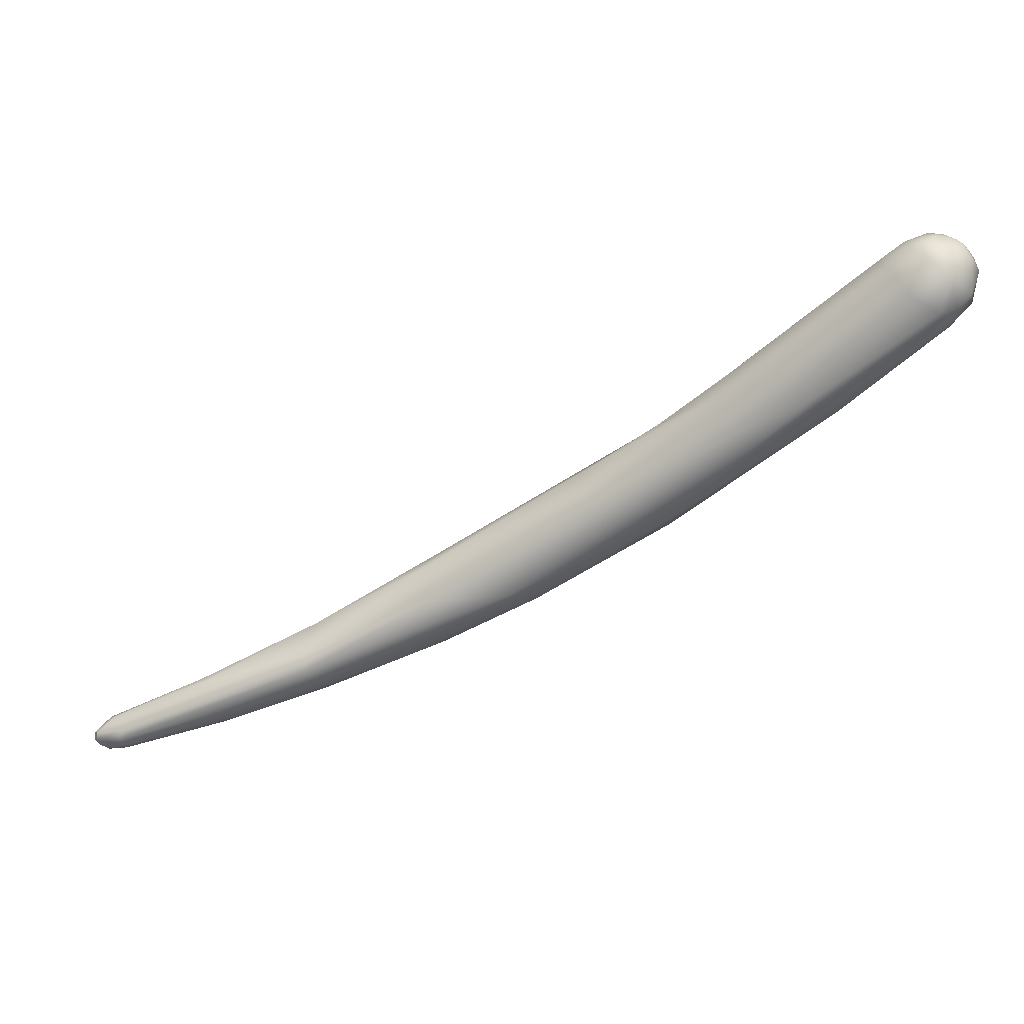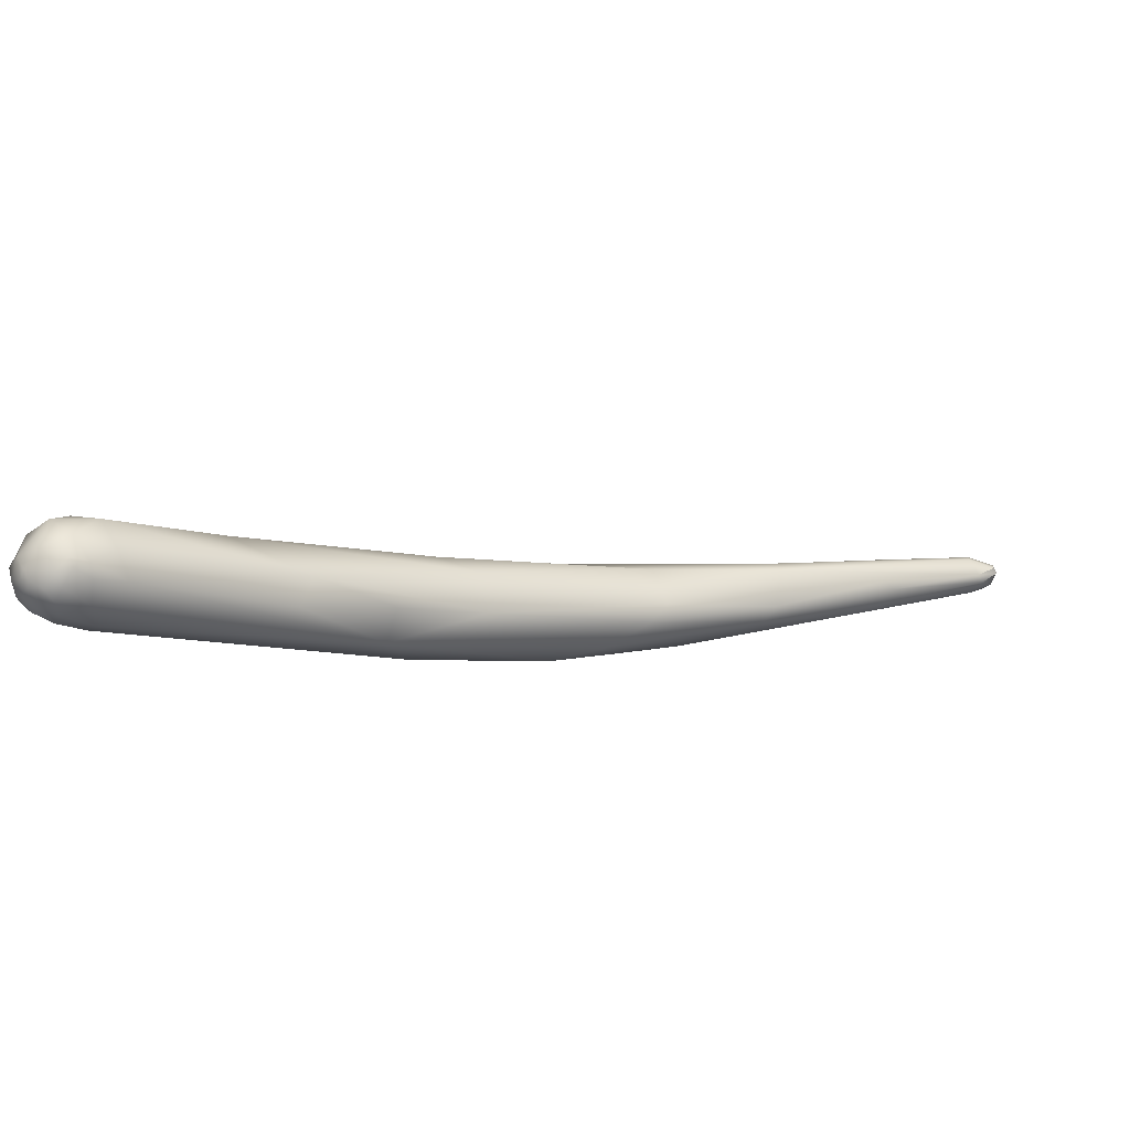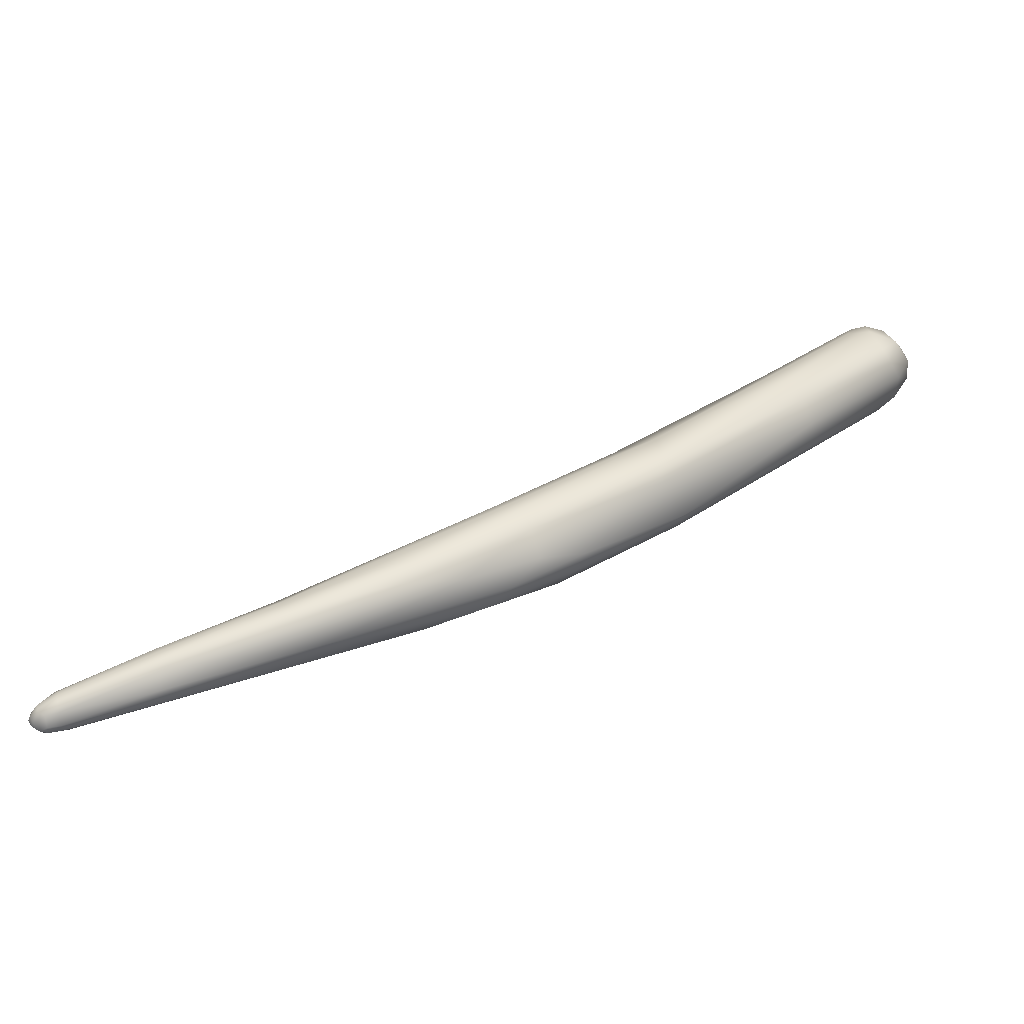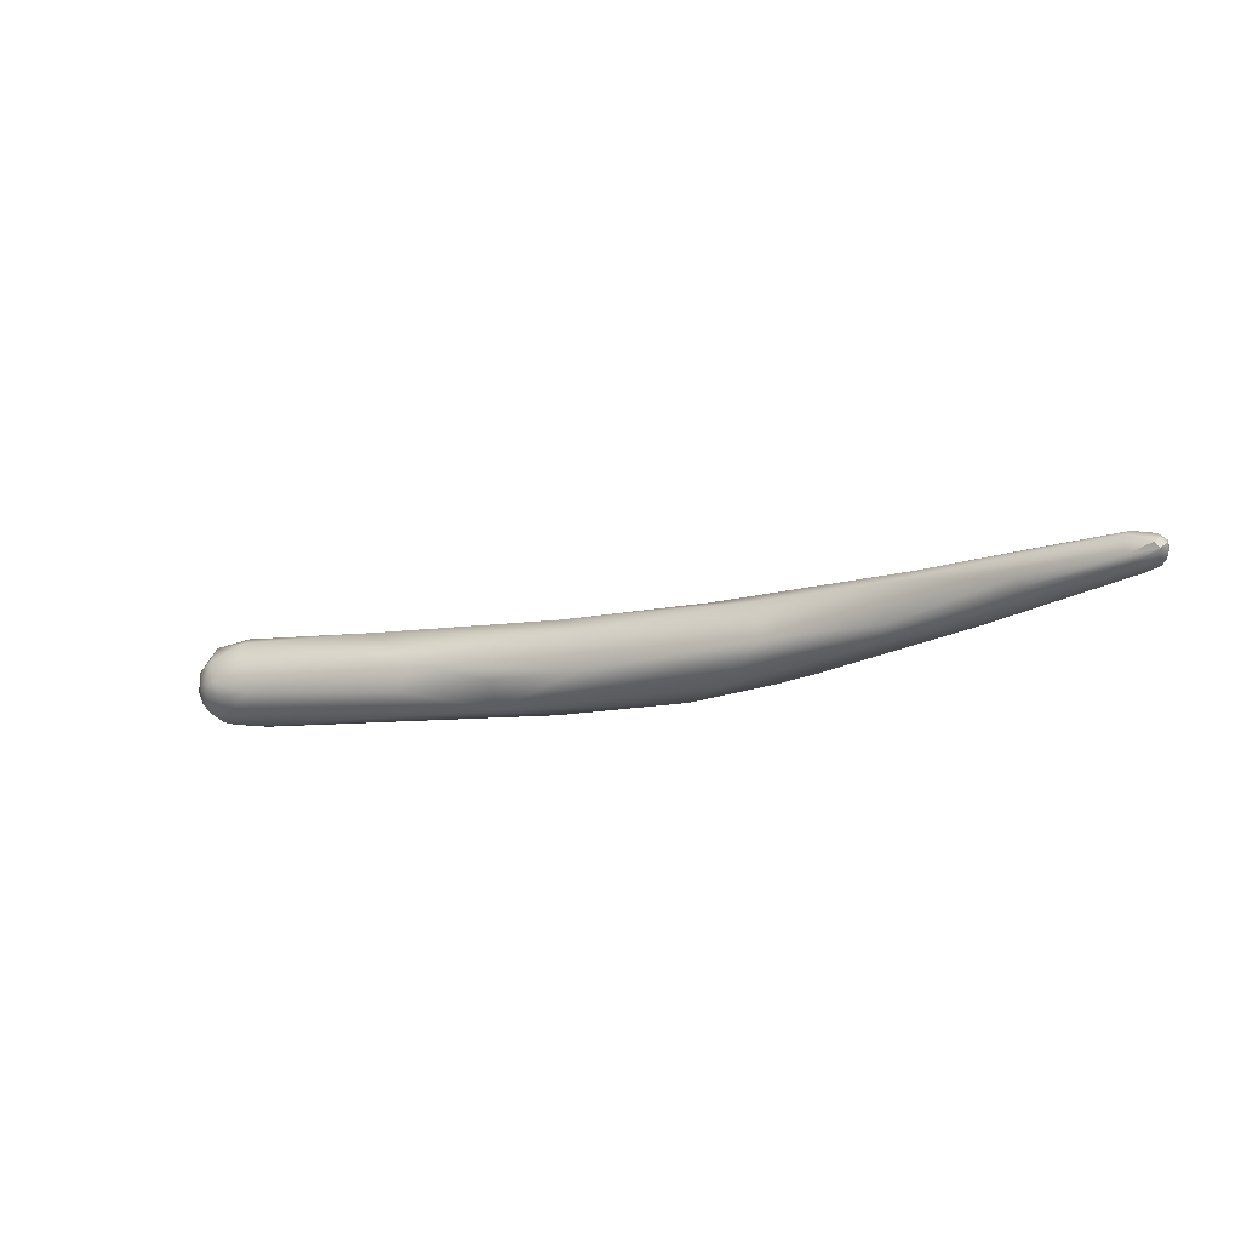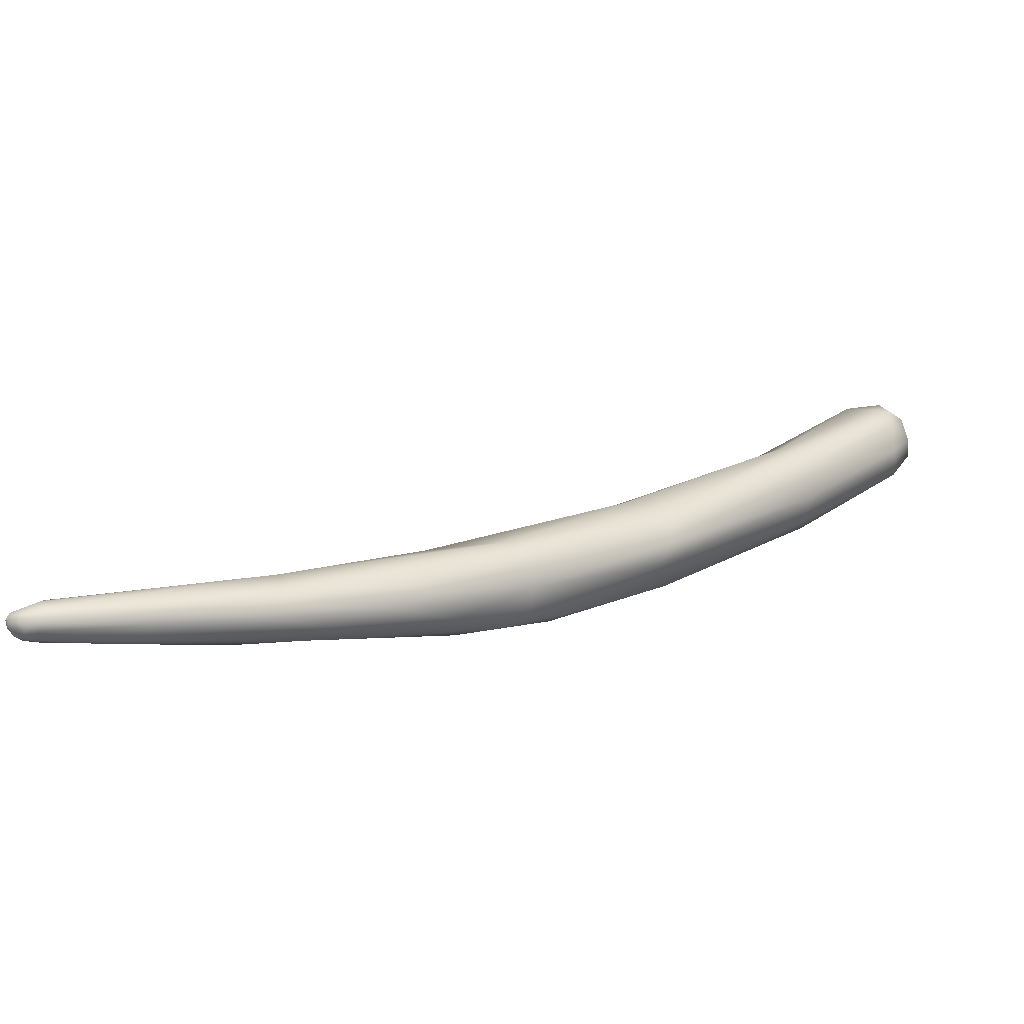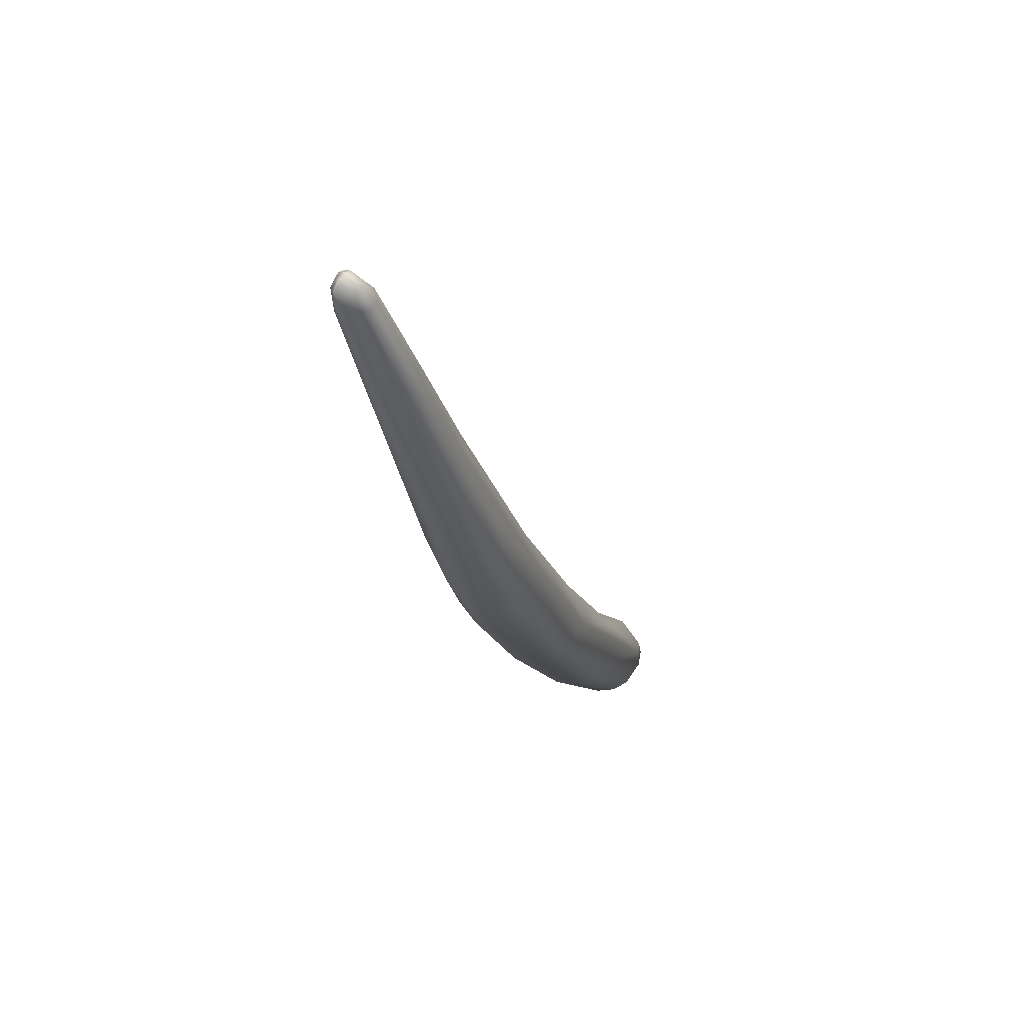
<metadata>
{"format":"obj","ext":"obj","renderer":"f3d","projection":"perspective","resolution":1024,"background":"white","views":[{"elev":44.3,"azim":-13.0,"up":"+Y"},{"elev":71.6,"azim":166.5,"up":"+Y"},{"elev":-77.4,"azim":13.9,"up":"+Y"},{"elev":-18.4,"azim":-118.0,"up":"+Z"},{"elev":-53.7,"azim":-12.7,"up":"+Y"},{"elev":-52.8,"azim":-76.3,"up":"+Y"}]}
</metadata>
<code>
v -102.6 -149.1 1207
v -102.7 -148.6 1207
v -102.7 -148.9 1207
v -102.6 -148.7 1207
v -102.3 -149.2 1207
v -102.6 -148.4 1207
v -102.3 -148.9 1207
v -102 -149.2 1207
v -101.8 -148.2 1207
v -101.6 -147.9 1207
v -101.5 -148 1208
v -101.3 -148.8 1206
v -101.3 -149.1 1206
v -102.6 -149.1 1207
v -102.4 -149.3 1207
v -102.2 -149 1208
v -102.1 -149.3 1208
v -101.9 -149.4 1207
v -101.9 -149.4 1207
v -101.6 -148.3 1208
v -101.4 -149.3 1207
v -101.3 -149.4 1207
v -101.3 -149.3 1208
v -101.3 -149.1 1208
v -101.3 -148.7 1208
v -98.15 -148.6 1207
v -97.45 -148.5 1207
v -97.15 -148.4 1208
v -97.17 -146.2 1207
v -97.33 -146.4 1207
v -97.44 -147.2 1208
v -97.19 -147.7 1208
v -96.54 -148 1208
v -96.34 -146.7 1206
v -95.24 -146.9 1206
v -94.82 -147.9 1207
v -94.96 -147.3 1208
v -94.02 -147.1 1206
v -92.74 -147.2 1208
v -92.19 -146 1209
v -91.68 -146.6 1208
v -92.6 -145 1209
v -92.38 -144.4 1208
v -90.95 -146.6 1207
v -91.68 -144.1 1206
v -91.07 -144.4 1206
v -90.34 -146.5 1208
v -87.3 -145.3 1208
v -87.39 -144.6 1209
v -87.03 -143.9 1206
v -86.78 -141.4 1207
v -85.86 -141.2 1206
v -86.57 -141.6 1209
v -86.02 -144.4 1209
v -84.62 -143.5 1206
v -82.96 -143.4 1206
v -84.85 -144.5 1207
v -83.75 -141.1 1206
v -82.96 -141.8 1210
v -83.13 -141.2 1210
v -81.31 -141.2 1206
v -80.49 -141.7 1206
v -81.67 -143 1207
v -81.75 -142.7 1209
v -81.74 -141.9 1209
v -79.8 -141.8 1207
v -79.2 -136.8 1207
v -79.2 -136.9 1209
v -75.64 -137.8 1206
v -75.86 -139.3 1208
v -77.65 -136.9 1210
v -75.2 -138.4 1207
v -74.94 -135.1 1206
v -75.54 -138.6 1209
v -75.66 -134.3 1207
v -75.67 -137.2 1210
v -72.86 -131.8 1208
v -72.13 -131.6 1207
v -69.99 -131.2 1210
v -68.24 -132.6 1207
v -68.43 -133.4 1208
v -68.62 -133.4 1209
v -68.59 -132.2 1210
v -66.66 -126.3 1208
v -66.52 -125.9 1209
v -66.08 -126.3 1210
v -65.23 -126.2 1207
v -64.08 -125.7 1207
v -65.17 -127.6 1207
v -64.69 -128.2 1207
v -64.06 -126.3 1207
v -63.62 -127.7 1207
v -63.66 -126.9 1207
v -63.02 -126.7 1208
v -63.42 -126.1 1207
v -63.45 -125.6 1208
v -63.85 -128.7 1210
v -63.62 -128.8 1209
v -63.32 -128.3 1208
v -65.55 -125.4 1208
v -65.59 -125.2 1208
v -65.01 -125 1208
v -64.97 -124.9 1209
v -64.47 -125.2 1208
v -64.4 -124.9 1208
v -63.79 -125.3 1208
v -65.19 -125.1 1209
v -64.39 -125.6 1210
v -64.02 -125 1209
v -63.76 -125.1 1208
v -63.26 -125.5 1208
v -63.36 -125.3 1208
v -63.25 -125.3 1209
v -63.06 -125.6 1209
v -65.24 -127.9 1211
v -64.95 -127 1211
v -64.14 -127.7 1211
v -64.19 -126.8 1211
v -63.36 -126.6 1210
v -62.98 -127.5 1210
v -62.77 -127.2 1208
v -62.96 -125.9 1208
v -62.64 -126.5 1208
v -62.54 -127.2 1209
v -63.05 -125.5 1208
v -62.64 -126.1 1209
v -62.6 -126.4 1209
v -102.6 -149.1 1207
v -102.7 -148.6 1207
v -102.7 -148.6 1207
v -102.7 -148.9 1207
v -102.7 -148.9 1207
v -102.7 -148.9 1207
v -102.6 -148.7 1207
v -102.3 -149.2 1207
v -102.6 -148.4 1207
v -102.6 -148.4 1207
g grp1
f 2 7 1
f 2 1 3
f 128 15 14
f 128 14 131
f 4 6 129
f 4 129 132
f 133 14 134
f 7 8 5
f 5 1 7
f 135 15 128
f 135 18 15
f 130 136 10
f 134 11 137
f 10 137 11
f 11 134 20
f 18 135 8
f 9 7 2
f 130 10 9
f 8 7 12
f 12 13 8
f 13 21 8
f 8 21 18
f 12 7 9
f 30 9 10
f 10 29 30
f 43 29 10
f 9 34 12
f 34 9 30
f 15 17 14
f 134 14 16
f 17 24 16
f 14 17 16
f 134 16 20
f 18 19 15
f 15 19 17
f 17 19 23
f 23 24 17
f 16 25 20
f 25 16 24
f 18 21 22
f 22 19 18
f 22 23 19
f 22 21 27
f 22 27 28
f 28 23 22
f 32 25 24
f 10 11 43
f 33 24 23
f 32 24 33
f 13 26 21
f 26 27 21
f 28 33 23
f 28 27 36
f 43 11 42
f 42 11 20
f 25 32 31
f 20 25 31
f 13 12 38
f 13 38 26
f 34 35 12
f 38 44 26
f 26 44 27
f 27 44 36
f 45 34 30
f 42 20 31
f 35 38 12
f 39 28 36
f 45 30 29
f 37 32 33
f 39 33 28
f 42 31 40
f 50 38 35
f 47 36 44
f 43 45 29
f 45 46 34
f 34 46 35
f 40 32 37
f 40 31 32
f 41 33 39
f 41 37 33
f 36 47 39
f 37 41 40
f 50 44 38
f 47 48 39
f 39 48 41
f 57 47 44
f 57 48 47
f 49 40 41
f 53 43 42
f 35 46 58
f 58 50 35
f 56 57 44
f 54 41 48
f 54 49 41
f 57 64 48
f 52 46 45
f 45 43 51
f 42 40 60
f 40 59 60
f 49 59 40
f 55 44 50
f 48 64 54
f 53 51 43
f 52 45 51
f 52 51 67
f 53 42 60
f 55 56 44
f 56 63 57
f 63 64 57
f 62 56 55
f 46 52 58
f 58 52 73
f 65 49 54
f 59 49 65
f 51 53 68
f 68 53 71
f 71 53 60
f 71 60 76
f 50 61 55
f 55 61 62
f 62 61 69
f 56 66 63
f 62 66 56
f 73 52 67
f 50 58 61
f 63 70 64
f 64 65 54
f 68 67 51
f 60 59 76
f 73 61 58
f 70 63 66
f 72 70 66
f 72 62 69
f 72 66 62
f 65 76 59
f 71 79 68
f 61 73 69
f 67 68 77
f 75 73 67
f 67 77 75
f 74 65 64
f 78 73 75
f 70 74 64
f 78 75 77
f 74 76 65
f 71 76 79
f 72 69 80
f 70 82 74
f 83 74 82
f 83 76 74
f 77 68 79
f 115 76 83
f 76 115 79
f 69 90 80
f 81 70 72
f 84 73 78
f 84 78 77
f 72 80 81
f 80 90 92
f 82 70 81
f 86 79 116
f 73 89 69
f 99 80 92
f 100 87 84
f 84 101 100
f 85 84 77
f 85 77 86
f 77 79 86
f 107 85 86
f 101 84 85
f 101 85 107
f 90 69 89
f 81 80 99
f 104 87 100
f 89 73 87
f 87 73 84
f 89 87 91
f 104 88 87
f 88 91 87
f 88 104 106
f 106 96 88
f 89 93 90
f 91 93 89
f 121 99 92
f 93 92 90
f 93 91 95
f 88 95 91
f 88 96 95
f 92 93 94
f 93 95 94
f 122 94 95
f 96 122 95
f 111 122 96
f 106 111 96
f 81 98 82
f 99 98 81
f 98 97 82
f 82 97 83
f 97 117 83
f 97 120 117
f 98 120 97
f 102 104 100
f 101 102 100
f 102 101 103
f 105 104 102
f 103 105 102
f 106 104 105
f 105 109 110
f 110 106 105
f 103 101 107
f 108 107 86
f 86 116 108
f 109 105 103
f 109 103 107
f 108 109 107
f 109 108 114
f 110 109 113
f 113 109 114
f 119 114 108
f 112 111 106
f 112 106 110
f 112 110 113
f 114 119 127
f 115 116 79
f 118 116 115
f 117 118 115
f 117 115 83
f 118 108 116
f 118 119 108
f 119 118 117
f 119 117 120
f 119 120 127
f 92 94 121
f 99 121 124
f 94 123 121
f 121 123 124
f 124 98 99
f 94 122 123
f 126 123 122
f 123 126 124
f 124 126 127
f 98 124 120
f 120 124 127
f 125 122 111
f 112 125 111
f 122 125 126
f 125 112 113
f 113 114 125
f 125 114 126
f 126 114 127

</code>
